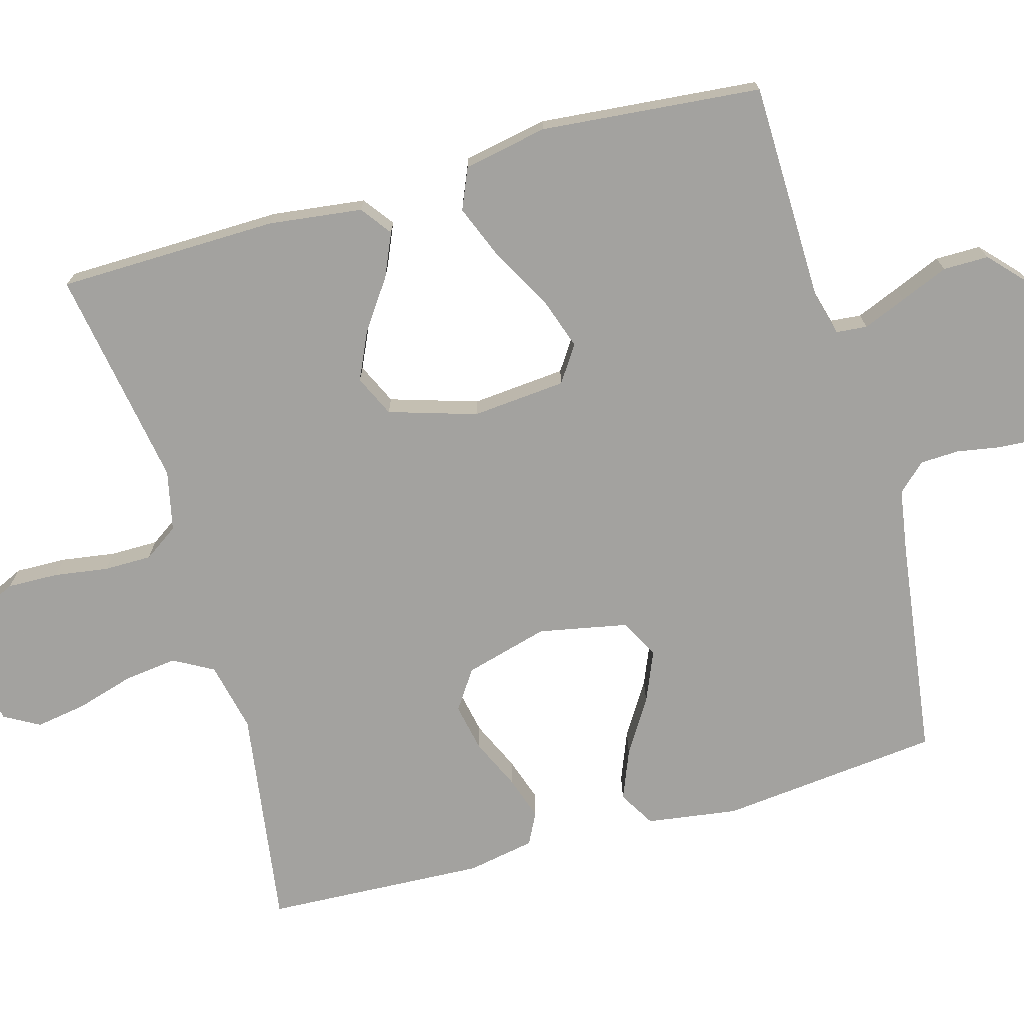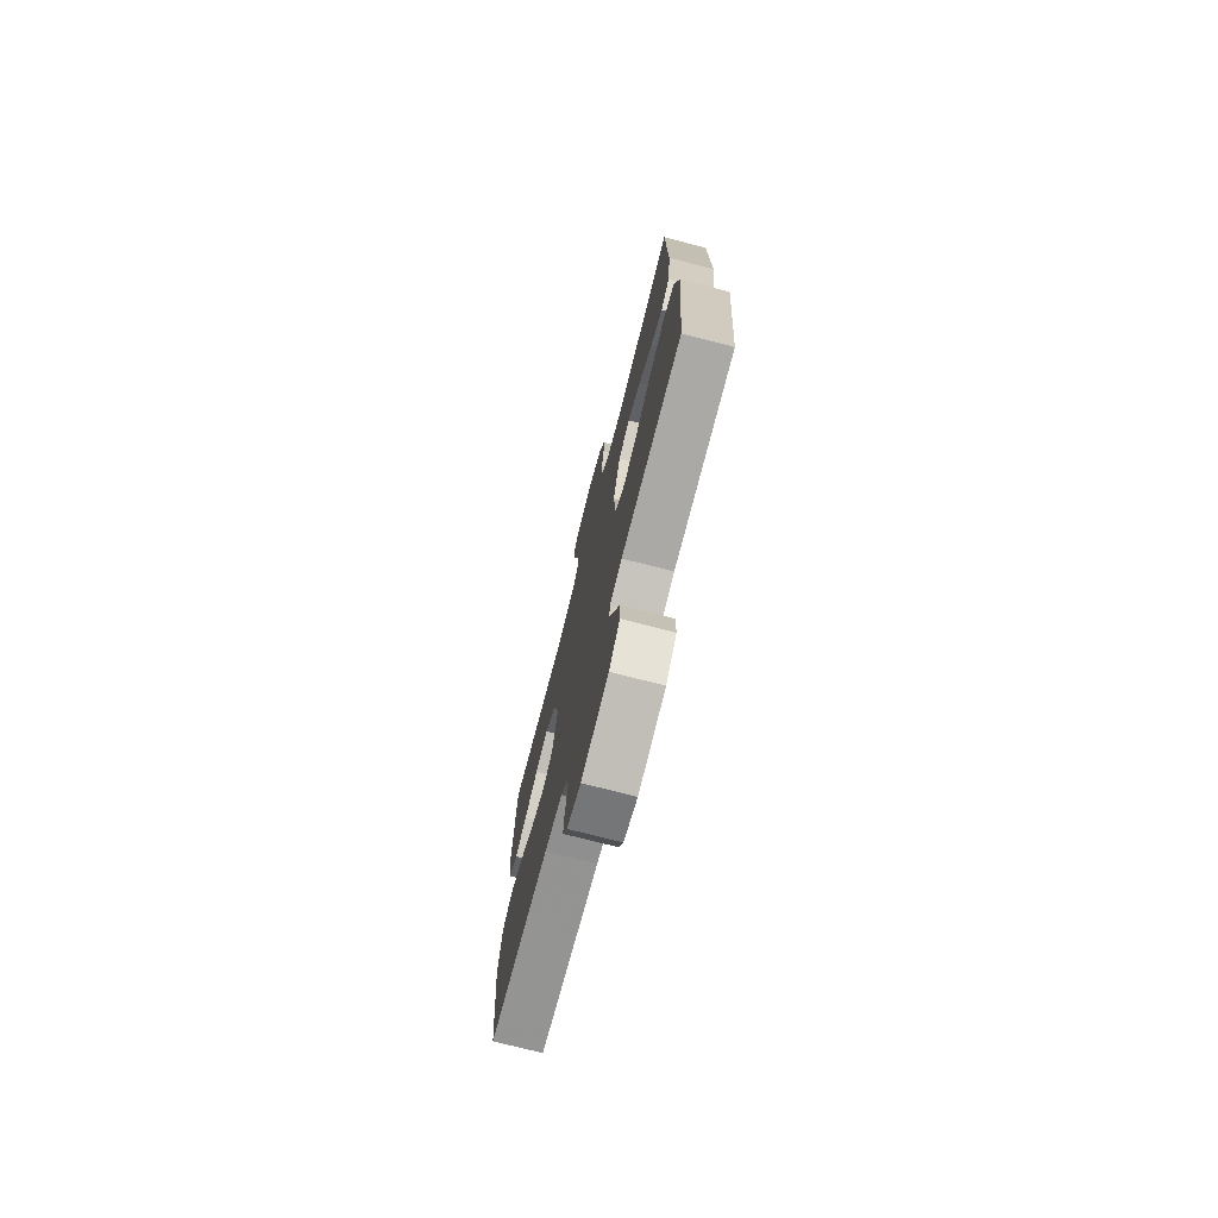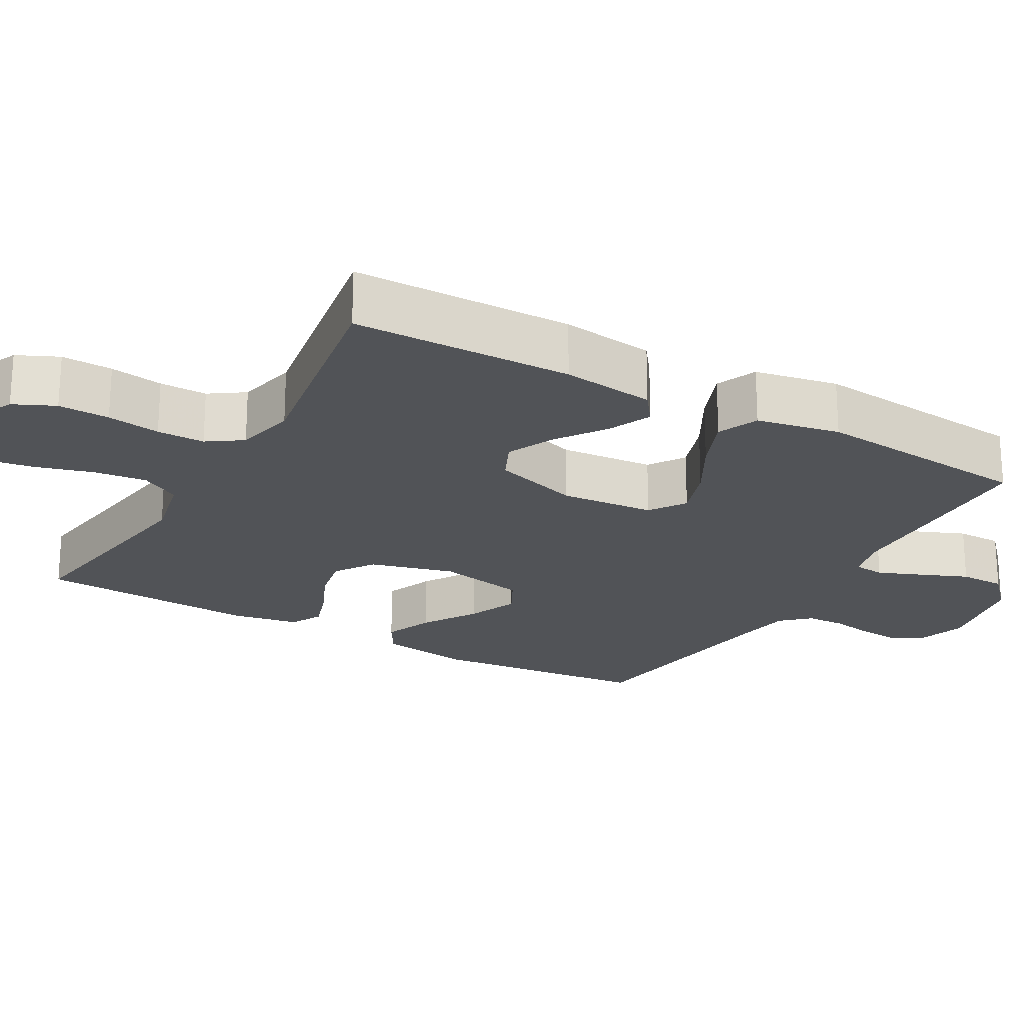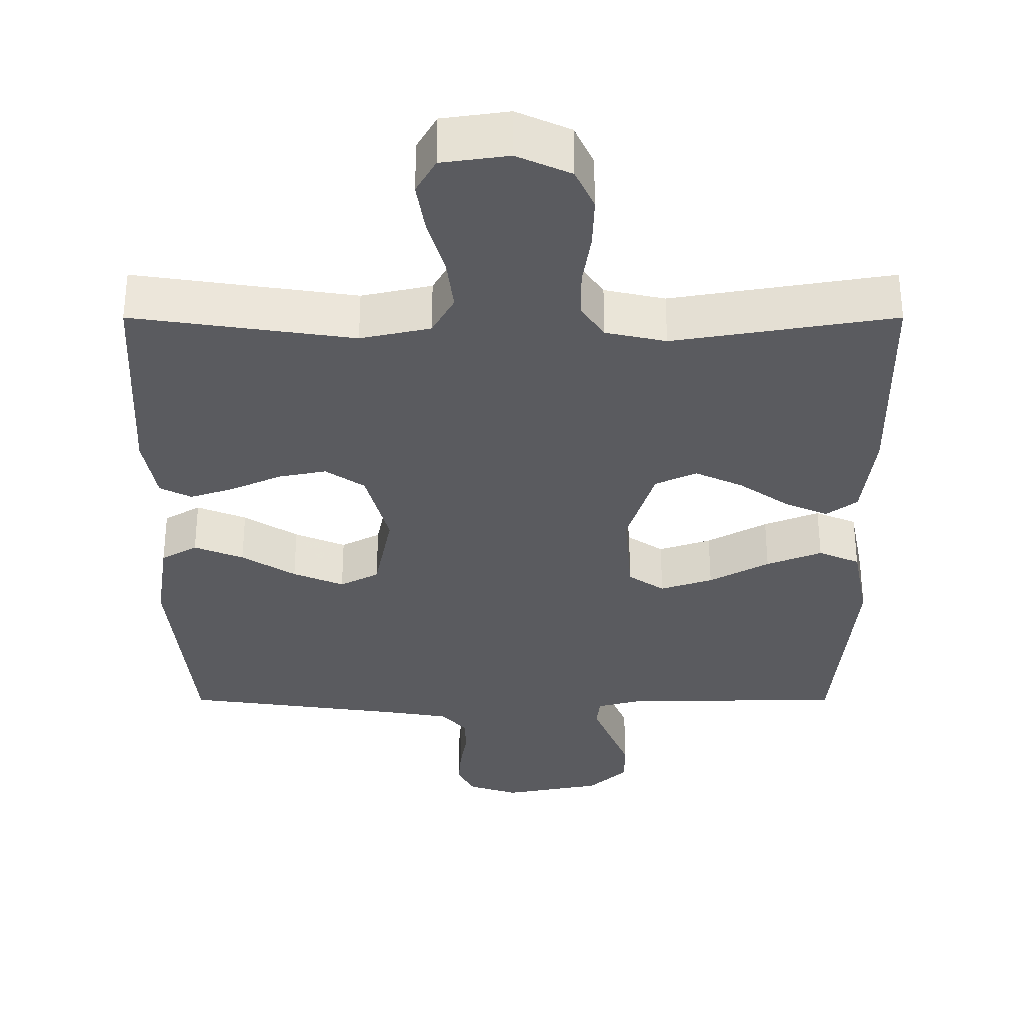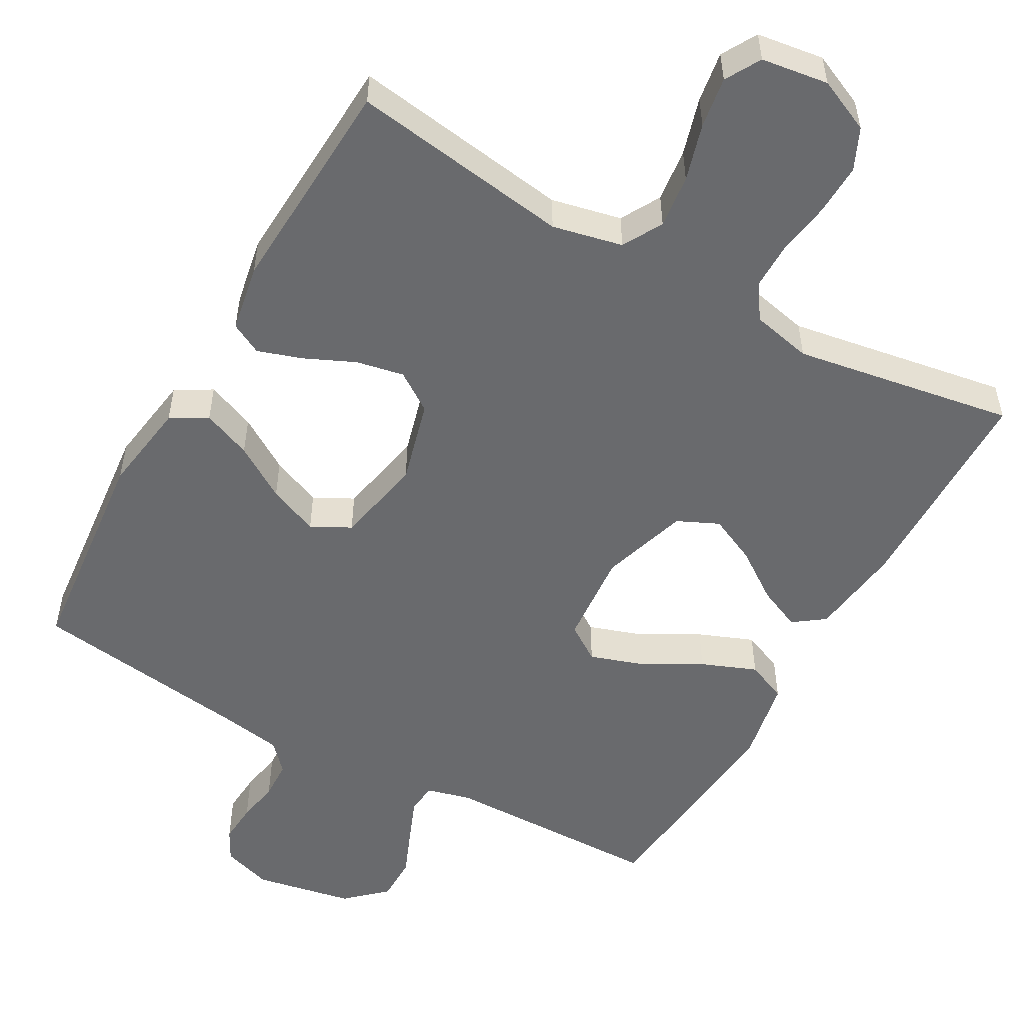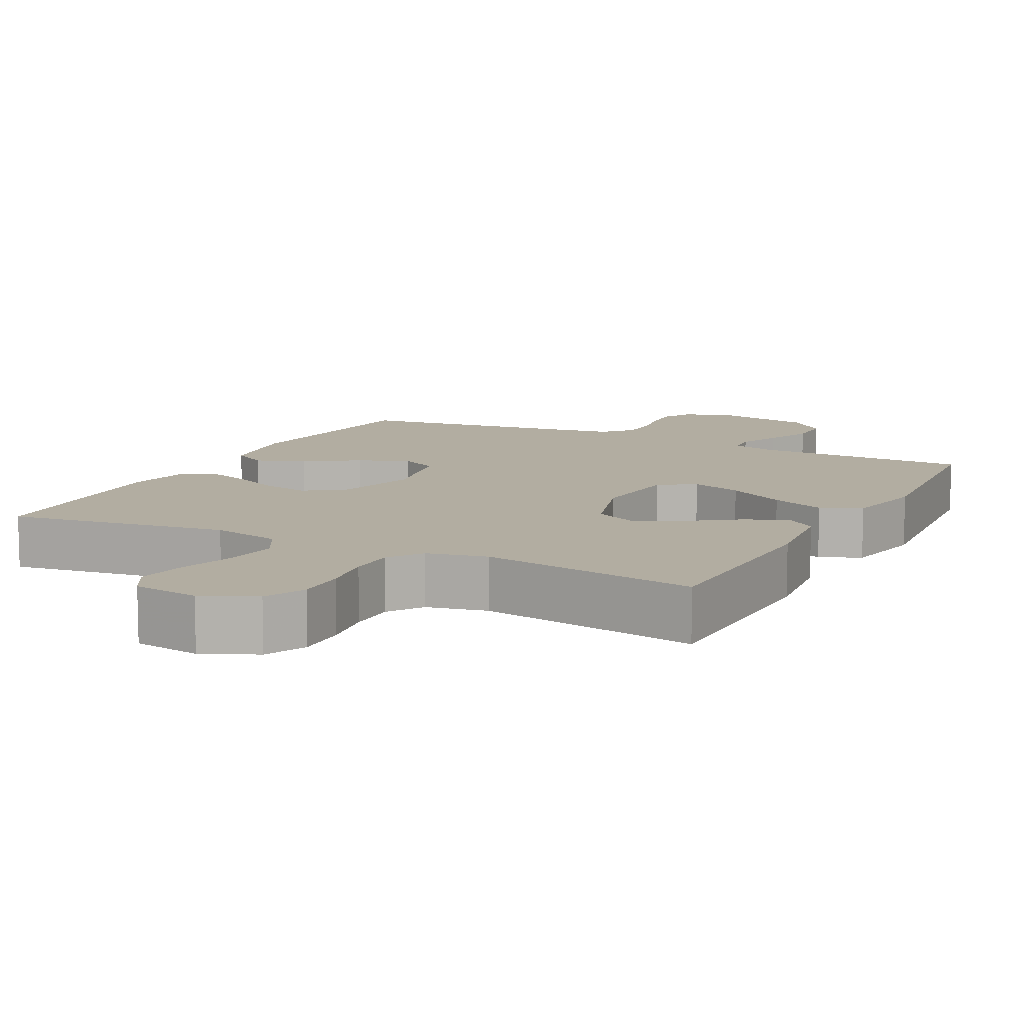
<metadata>
{"format":"obj","ext":"obj","renderer":"f3d","projection":"perspective","resolution":1024,"background":"white","views":[{"elev":-72.6,"azim":105.8,"up":"+Y"},{"elev":-74.7,"azim":75.6,"up":"+Z"},{"elev":-22.2,"azim":60.4,"up":"+Y"},{"elev":-33.4,"azim":-0.0,"up":"+Y"},{"elev":-53.0,"azim":-29.4,"up":"+Y"},{"elev":10.5,"azim":27.2,"up":"+Y"}]}
</metadata>
<code>
v 0.5 0.07 -0.5
v 0.2 0.07 -0.505
v 0.14 0.07 -0.521
v 0.136 0.07 -0.563
v 0.16 0.07 -0.622
v 0.187 0.07 -0.687
v 0.187 0.07 -0.749
v 0.134 0.07 -0.798
v 0 0.07 -0.824
v -0.068 0.07 -0.802
v -0.091 0.07 -0.759
v -0.087 0.07 -0.704
v -0.077 0.07 -0.646
v -0.079 0.07 -0.593
v -0.114 0.07 -0.555
v -0.2 0.07 -0.541
v -0.5 0.07 -0.5
v -0.531 0.07 -0.2
v -0.513 0.07 -0.076
v -0.464 0.07 -0.047
v -0.397 0.07 -0.074
v -0.324 0.07 -0.12
v -0.255 0.07 -0.149
v -0.202 0.07 -0.121
v -0.178 0.07 0
v -0.209 0.07 0.114
v -0.262 0.07 0.15
v -0.327 0.07 0.137
v -0.395 0.07 0.106
v -0.455 0.07 0.086
v -0.498 0.07 0.108
v -0.515 0.07 0.2
v -0.5 0.07 0.5
v -0.2 0.07 0.456
v -0.105 0.07 0.477
v -0.075 0.07 0.531
v -0.084 0.07 0.604
v -0.107 0.07 0.682
v -0.118 0.07 0.751
v -0.091 0.07 0.799
v 0 0.07 0.812
v 0.073 0.07 0.779
v 0.099 0.07 0.723
v 0.097 0.07 0.653
v 0.086 0.07 0.58
v 0.086 0.07 0.515
v 0.118 0.07 0.468
v 0.2 0.07 0.45
v 0.5 0.07 0.5
v 0.505 0.07 0.2
v 0.489 0.07 0.073
v 0.447 0.07 0.042
v 0.388 0.07 0.068
v 0.321 0.07 0.115
v 0.256 0.07 0.145
v 0.2 0.07 0.119
v 0.163 0.07 0
v 0.174 0.07 -0.128
v 0.223 0.07 -0.161
v 0.294 0.07 -0.137
v 0.375 0.07 -0.092
v 0.45 0.07 -0.062
v 0.506 0.07 -0.086
v 0.528 0.07 -0.2
v 0.5 0 -0.5
v 0.2 0 -0.505
v 0.14 0 -0.521
v 0.136 0 -0.563
v 0.16 0 -0.622
v 0.187 0 -0.687
v 0.187 0 -0.749
v 0.134 0 -0.798
v 0 0 -0.824
v -0.068 0 -0.802
v -0.091 0 -0.759
v -0.087 0 -0.704
v -0.077 0 -0.646
v -0.079 0 -0.593
v -0.114 0 -0.555
v -0.2 0 -0.541
v -0.5 0 -0.5
v -0.531 0 -0.2
v -0.513 0 -0.076
v -0.464 0 -0.047
v -0.397 0 -0.074
v -0.324 0 -0.12
v -0.255 0 -0.149
v -0.202 0 -0.121
v -0.178 0 0
v -0.209 0 0.114
v -0.262 0 0.15
v -0.327 0 0.137
v -0.395 0 0.106
v -0.455 0 0.086
v -0.498 0 0.108
v -0.515 0 0.2
v -0.5 0 0.5
v -0.2 0 0.456
v -0.105 0 0.477
v -0.075 0 0.531
v -0.084 0 0.604
v -0.107 0 0.682
v -0.118 0 0.751
v -0.091 0 0.799
v 0 0 0.812
v 0.073 0 0.779
v 0.099 0 0.723
v 0.097 0 0.653
v 0.086 0 0.58
v 0.086 0 0.515
v 0.118 0 0.468
v 0.2 0 0.45
v 0.5 0 0.5
v 0.505 0 0.2
v 0.489 0 0.073
v 0.447 0 0.042
v 0.388 0 0.068
v 0.321 0 0.115
v 0.256 0 0.145
v 0.2 0 0.119
v 0.163 0 0
v 0.174 0 -0.128
v 0.223 0 -0.161
v 0.294 0 -0.137
v 0.375 0 -0.092
v 0.45 0 -0.062
v 0.506 0 -0.086
v 0.528 0 -0.2
f 63 64 1 2
f 60 61 62 63
f 59 60 63 2
f 58 59 2 3
f 57 58 3 4
f 51 52 53 54
f 51 54 55
f 48 49 50 51
f 47 48 51 55
f 46 47 55 56
f 42 43 44 45
f 42 45 46
f 41 42 46
f 37 38 39 40
f 36 37 40 41
f 31 32 33 34
f 31 34 35
f 28 29 30 31
f 27 28 31 35
f 26 27 35 36
f 19 20 21 22
f 19 22 23
f 16 17 18 19
f 15 16 19 23
f 14 15 23 24
f 10 11 12 13
f 10 13 14
f 9 10 14
f 5 6 7 8
f 4 5 8 9
f 57 4 9 14
f 36 41 46 56
f 25 26 36 56
f 25 56 57
f 14 24 25 57
f 66 65 128 127
f 127 126 125 124
f 66 127 124 123
f 67 66 123 122
f 68 67 122 121
f 118 117 116 115
f 119 118 115
f 115 114 113 112
f 119 115 112 111
f 120 119 111 110
f 109 108 107 106
f 110 109 106
f 110 106 105
f 104 103 102 101
f 105 104 101 100
f 98 97 96 95
f 99 98 95
f 95 94 93 92
f 99 95 92 91
f 100 99 91 90
f 86 85 84 83
f 87 86 83
f 83 82 81 80
f 87 83 80 79
f 88 87 79 78
f 77 76 75 74
f 78 77 74
f 78 74 73
f 72 71 70 69
f 73 72 69 68
f 78 73 68 121
f 120 110 105 100
f 120 100 90 89
f 121 120 89
f 121 89 88 78
f 1 65 66 2
f 2 66 67 3
f 3 67 68 4
f 4 68 69 5
f 5 69 70 6
f 6 70 71 7
f 7 71 72 8
f 8 72 73 9
f 9 73 74 10
f 10 74 75 11
f 11 75 76 12
f 12 76 77 13
f 13 77 78 14
f 14 78 79 15
f 15 79 80 16
f 16 80 81 17
f 17 81 82 18
f 18 82 83 19
f 19 83 84 20
f 20 84 85 21
f 21 85 86 22
f 22 86 87 23
f 23 87 88 24
f 24 88 89 25
f 25 89 90 26
f 26 90 91 27
f 27 91 92 28
f 28 92 93 29
f 29 93 94 30
f 30 94 95 31
f 31 95 96 32
f 32 96 97 33
f 33 97 98 34
f 34 98 99 35
f 35 99 100 36
f 36 100 101 37
f 37 101 102 38
f 38 102 103 39
f 39 103 104 40
f 40 104 105 41
f 41 105 106 42
f 42 106 107 43
f 43 107 108 44
f 44 108 109 45
f 45 109 110 46
f 46 110 111 47
f 47 111 112 48
f 48 112 113 49
f 49 113 114 50
f 50 114 115 51
f 51 115 116 52
f 52 116 117 53
f 53 117 118 54
f 54 118 119 55
f 55 119 120 56
f 56 120 121 57
f 57 121 122 58
f 58 122 123 59
f 59 123 124 60
f 60 124 125 61
f 61 125 126 62
f 62 126 127 63
f 63 127 128 64
f 64 128 65 1

</code>
